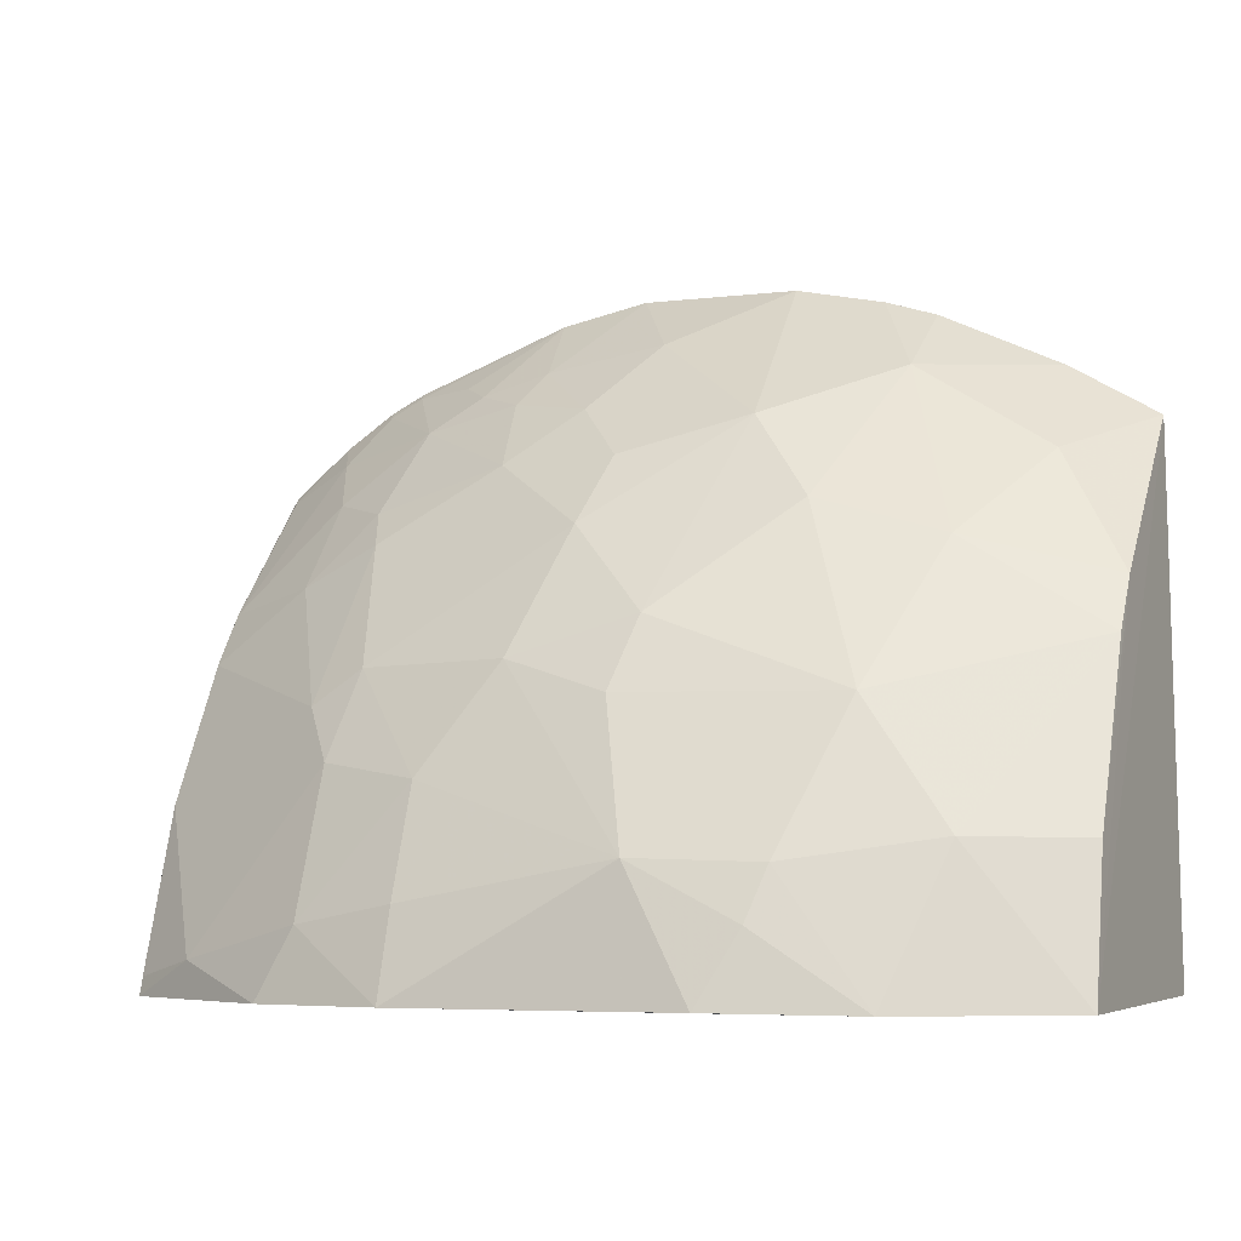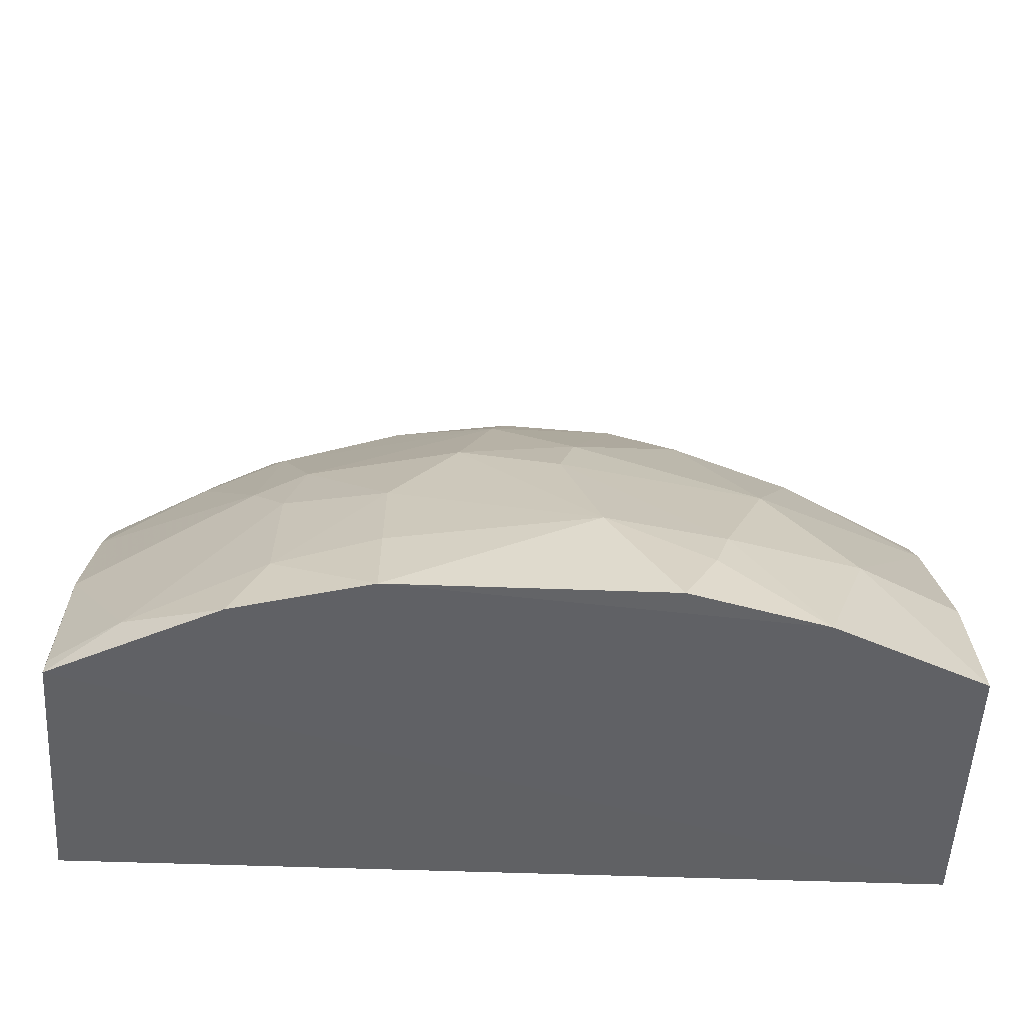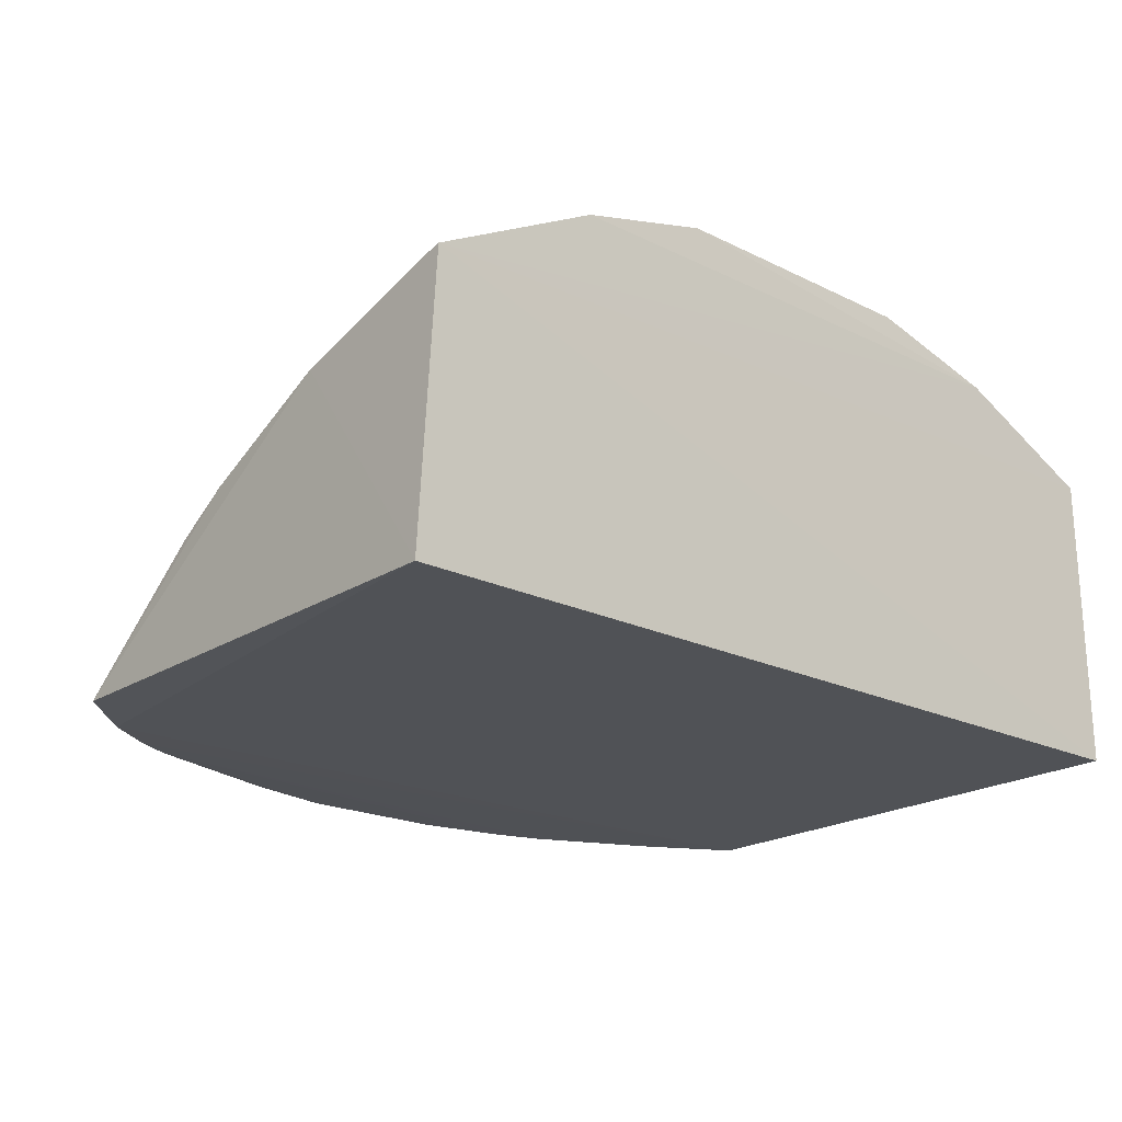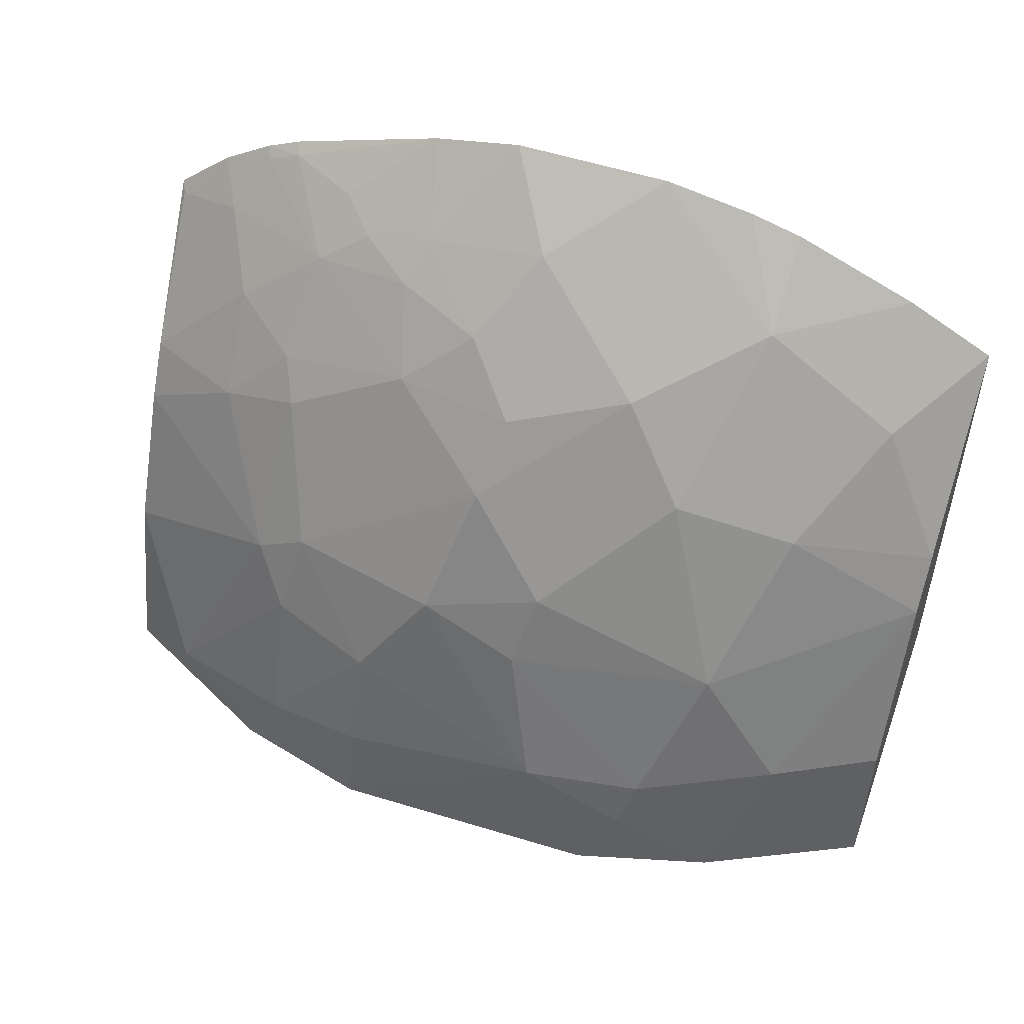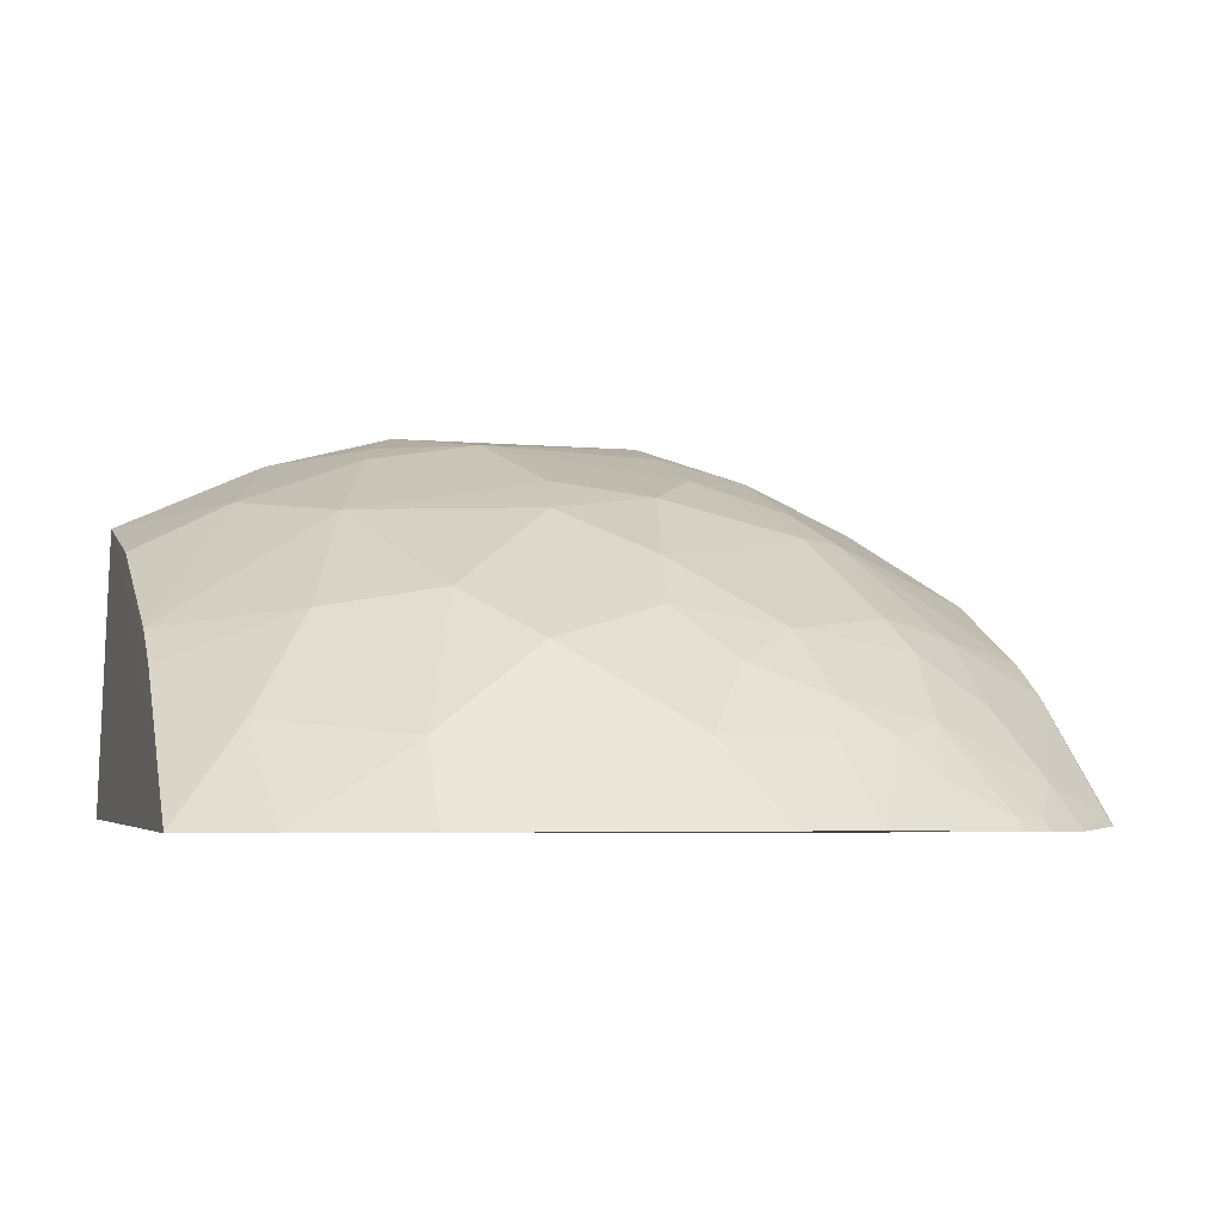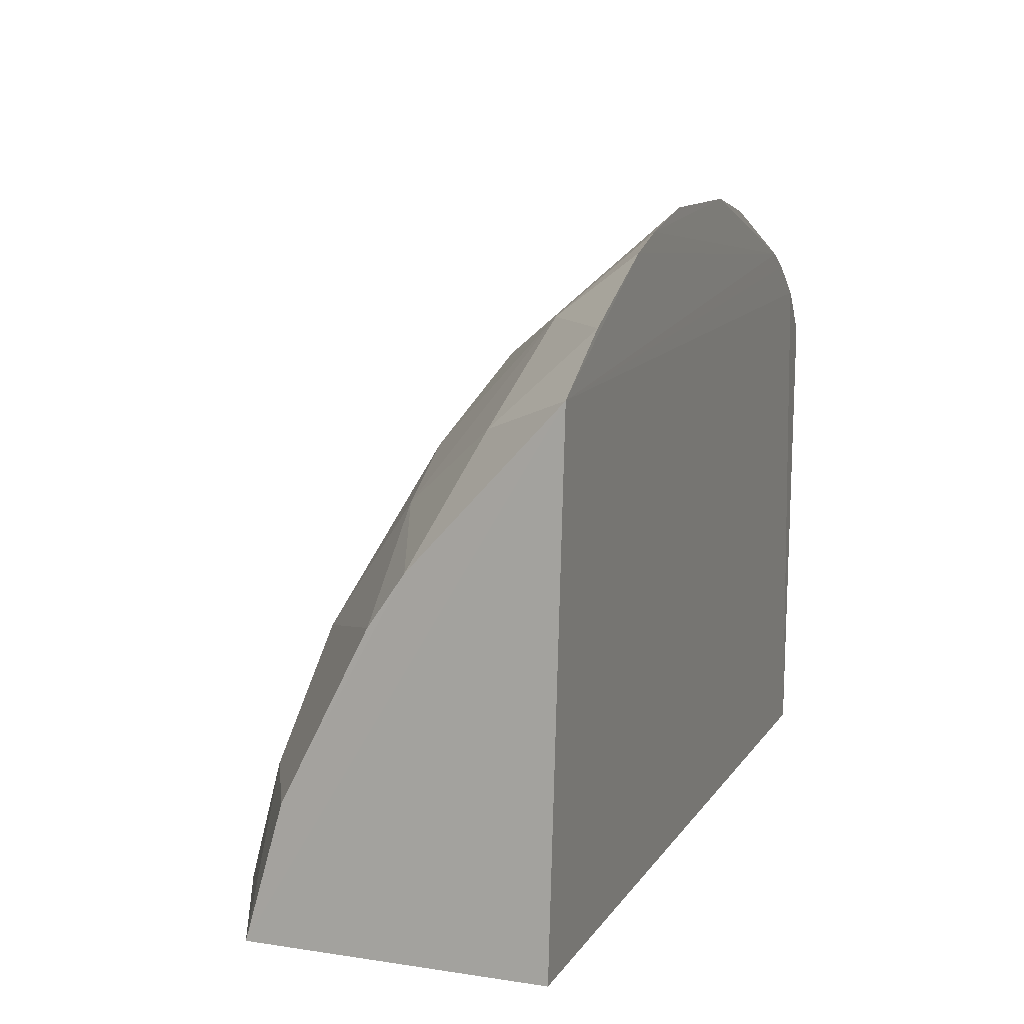
<metadata>
{"format":"obj","ext":"obj","renderer":"f3d","projection":"perspective","resolution":1024,"background":"white","views":[{"elev":-5.6,"azim":-157.2,"up":"+Z"},{"elev":-47.8,"azim":177.5,"up":"+Z"},{"elev":-20.0,"azim":137.8,"up":"+Y"},{"elev":55.3,"azim":-162.0,"up":"+Z"},{"elev":-4.8,"azim":-16.9,"up":"+Y"},{"elev":10.9,"azim":-69.9,"up":"+Z"}]}
</metadata>
<code>
v -0.02096 0.03311 0.04238
v -0.02095 0.04274 0.02625
v -0.02127 0.03343 0.02636
v 0.006736 0.03343 0.02636
v 0.004814 0.03311 0.04301
v 0.006544 0.03324 0.0415
v 0.006329 0.04216 0.02622
v 0.002136 0.0331 0.0446
v 0.002016 0.03349 0.04438
v -0.002701 0.03317 0.04633
v -0.02089 0.03771 0.03743
v 0.006357 0.04044 0.03162
v 0.006298 0.0383 0.03583
v 0.006296 0.04206 0.02676
v 0.00322 0.0331 0.04407
v -0.005402 0.03315 0.04687
v -0.01293 0.03313 0.04625
v -0.01074 0.03833 0.04227
v -0.01281 0.03992 0.03964
v -0.01442 0.03563 0.04385
v -0.00912 0.04264 0.03642
v -0.00701 0.03568 0.04498
v -0.007014 0.03944 0.04119
v -0.005401 0.03779 0.04284
v -0.003299 0.03883 0.0412
v -0.00275 0.03675 0.04332
v -0.02089 0.04154 0.0305
v -0.02087 0.03883 0.03582
v -0.01763 0.04319 0.03055
v -0.01868 0.03613 0.04115
v -0.01826 0.03312 0.04398
v -0.01657 0.03932 0.03853
v -0.01609 0.04494 0.02623
v 0.001007 0.04494 0.02622
v -0.01339 0.04481 0.02991
v -0.01497 0.04262 0.03423
v 0.004148 0.04321 0.02729
v -0.003267 0.04609 0.02625
v -0.009685 0.04541 0.03002
v -0.003285 0.04538 0.02886
v -0.01181 0.04607 0.02628
v -0.003288 0.03565 0.0444
v -0.001157 0.03566 0.04385
v -0.0001107 0.03456 0.04436
v 0.0004031 0.03612 0.04278
v 0.004107 0.0345 0.04224
v 0.003046 0.03667 0.04066
v -0.006528 0.04105 0.03909
v -0.005426 0.04321 0.03529
v 0.0004669 0.03935 0.03903
v -0.0006448 0.04211 0.03526
v -0.003298 0.04423 0.03211
v -8.191e-05 0.04318 0.03263
v -9.287e-05 0.04477 0.0283
v 0.0009778 0.04205 0.03424
v 0.003053 0.03882 0.03794
v -0.01291 0.04538 0.02838
v -0.008591 0.04374 0.03427
v -0.01021 0.03315 0.04682
v 0.006295 0.03719 0.03744
v 0.0009374 0.03831 0.04008
v 0.006382 0.03361 0.04131
v 0.00308 0.03345 0.04386
v -0.01451 0.03313 0.04575
f 1 2 3
f 4 1 3
f 5 4 6
f 5 1 4
f 7 4 3
f 7 3 2
f 8 9 10
f 11 2 1
f 12 6 4
f 12 4 7
f 12 13 6
f 12 7 14
f 15 9 8
f 15 8 1
f 15 1 5
f 16 8 10
f 16 17 8
f 18 19 20
f 18 21 19
f 18 22 23
f 24 23 22
f 24 25 23
f 24 26 25
f 27 11 28
f 27 2 11
f 27 29 2
f 27 28 29
f 30 11 1
f 30 31 20
f 30 1 31
f 32 28 11
f 32 11 30
f 32 30 20
f 32 20 19
f 33 2 29
f 33 34 7
f 33 7 2
f 33 29 35
f 36 35 29
f 36 19 21
f 36 32 19
f 36 29 28
f 36 28 32
f 37 14 7
f 37 7 34
f 37 12 14
f 38 39 40
f 38 41 39
f 38 33 41
f 38 34 33
f 42 43 26
f 42 10 43
f 42 16 10
f 42 22 16
f 42 24 22
f 42 26 24
f 44 43 10
f 44 10 9
f 45 26 43
f 45 25 26
f 45 46 47
f 45 44 9
f 45 43 44
f 48 23 25
f 48 49 21
f 48 18 23
f 48 21 18
f 48 25 50
f 51 48 50
f 51 49 48
f 52 51 53
f 52 49 51
f 52 39 49
f 52 40 39
f 54 52 53
f 54 40 52
f 54 38 40
f 54 34 38
f 54 37 34
f 54 53 37
f 55 13 12
f 55 37 53
f 55 12 37
f 55 53 51
f 55 56 13
f 55 51 50
f 55 50 56
f 57 39 41
f 57 35 39
f 57 33 35
f 57 41 33
f 58 21 49
f 58 49 39
f 58 36 21
f 58 39 35
f 58 35 36
f 59 16 22
f 59 17 16
f 59 22 18
f 59 18 20
f 59 20 17
f 60 56 47
f 60 13 56
f 60 47 46
f 60 6 13
f 61 56 50
f 61 47 56
f 61 45 47
f 61 50 25
f 61 25 45
f 62 46 5
f 62 5 6
f 62 60 46
f 62 6 60
f 63 15 5
f 63 5 46
f 63 9 15
f 63 45 9
f 63 46 45
f 64 31 1
f 64 17 20
f 64 20 31
f 64 8 17
f 64 1 8

</code>
